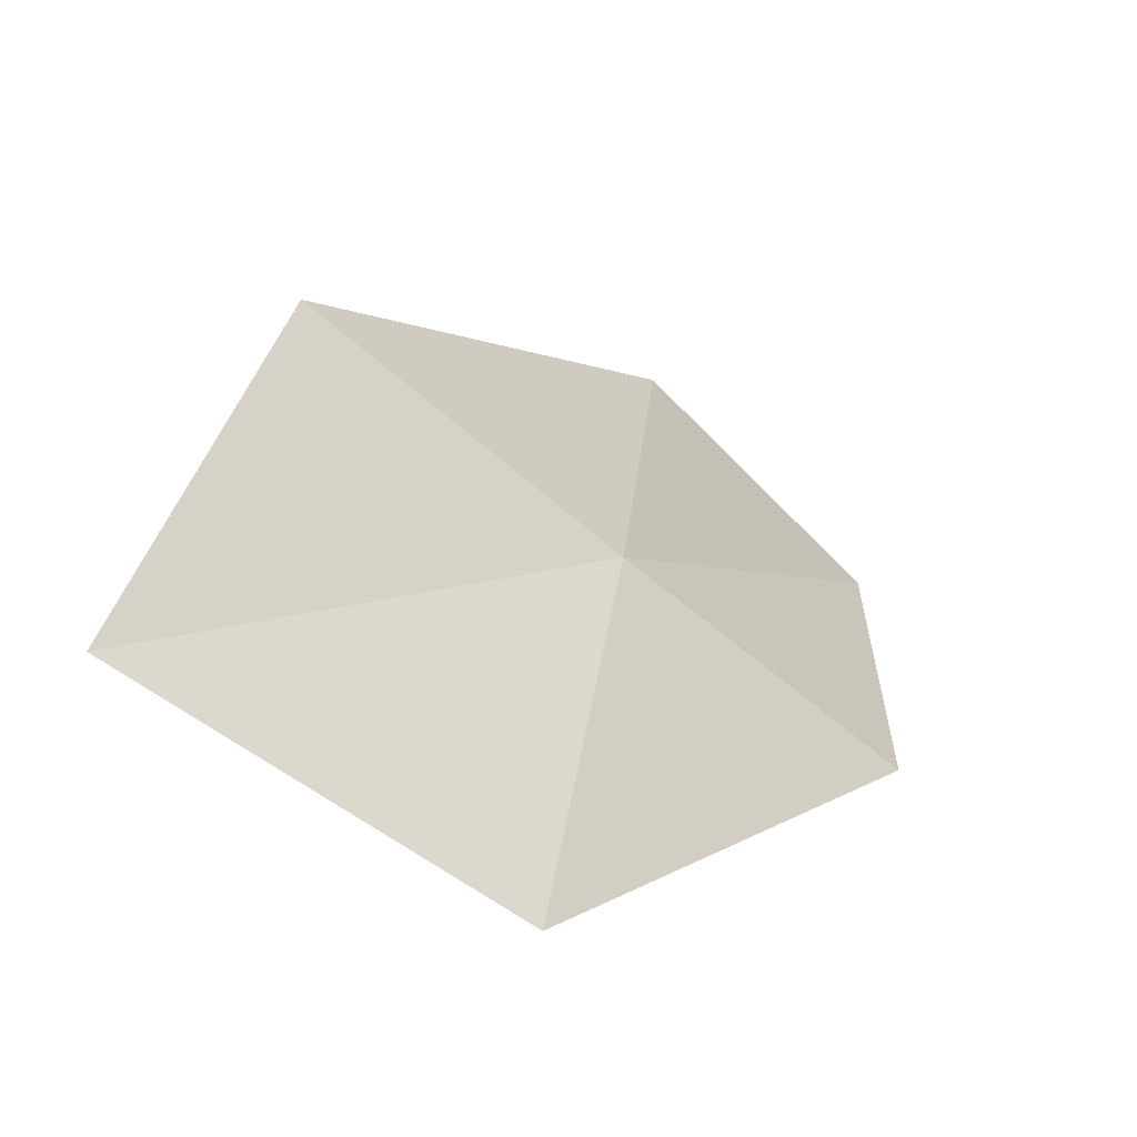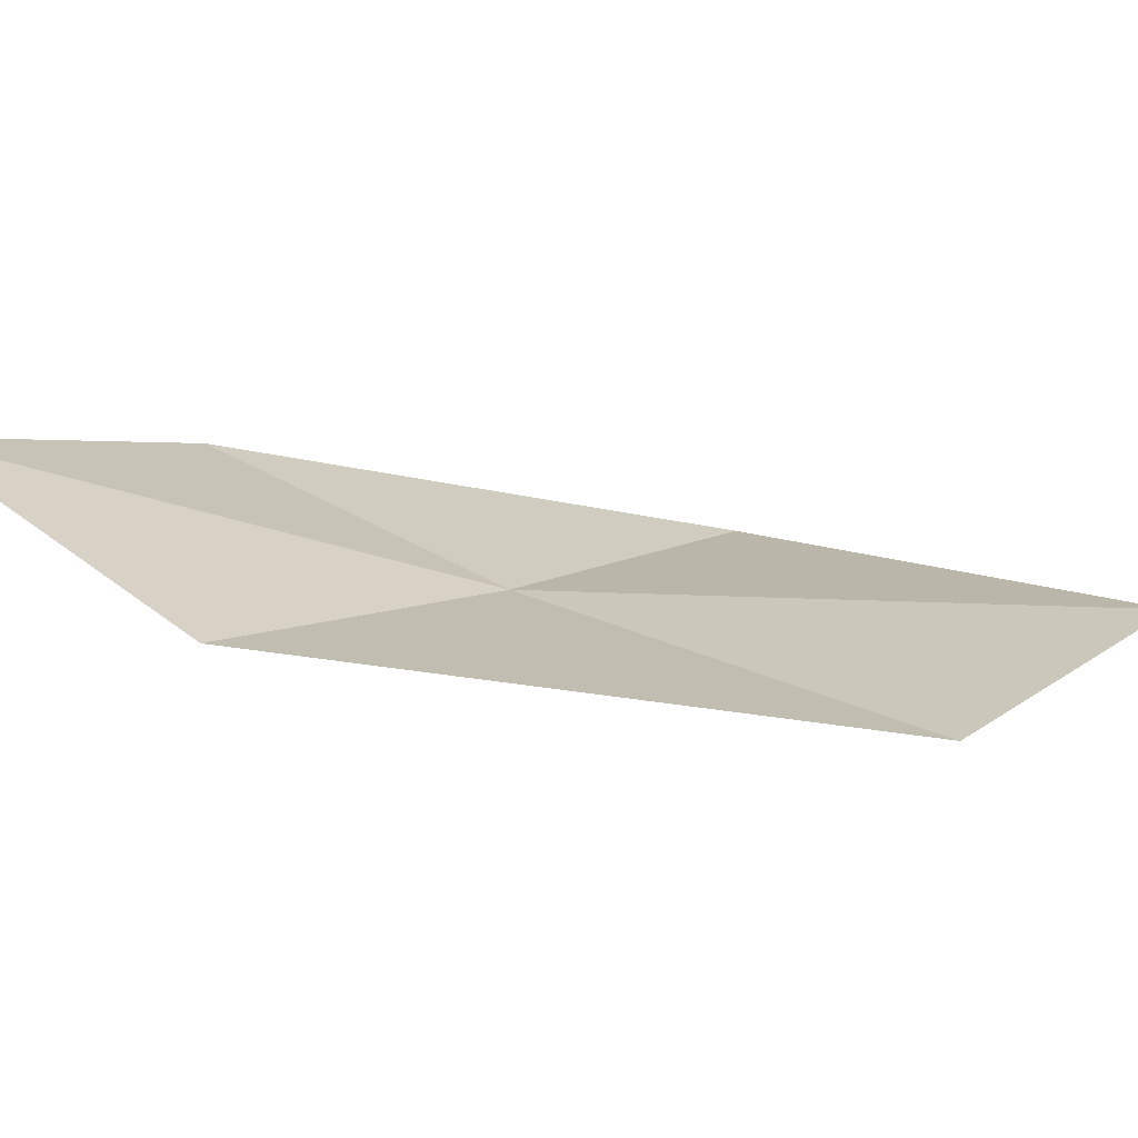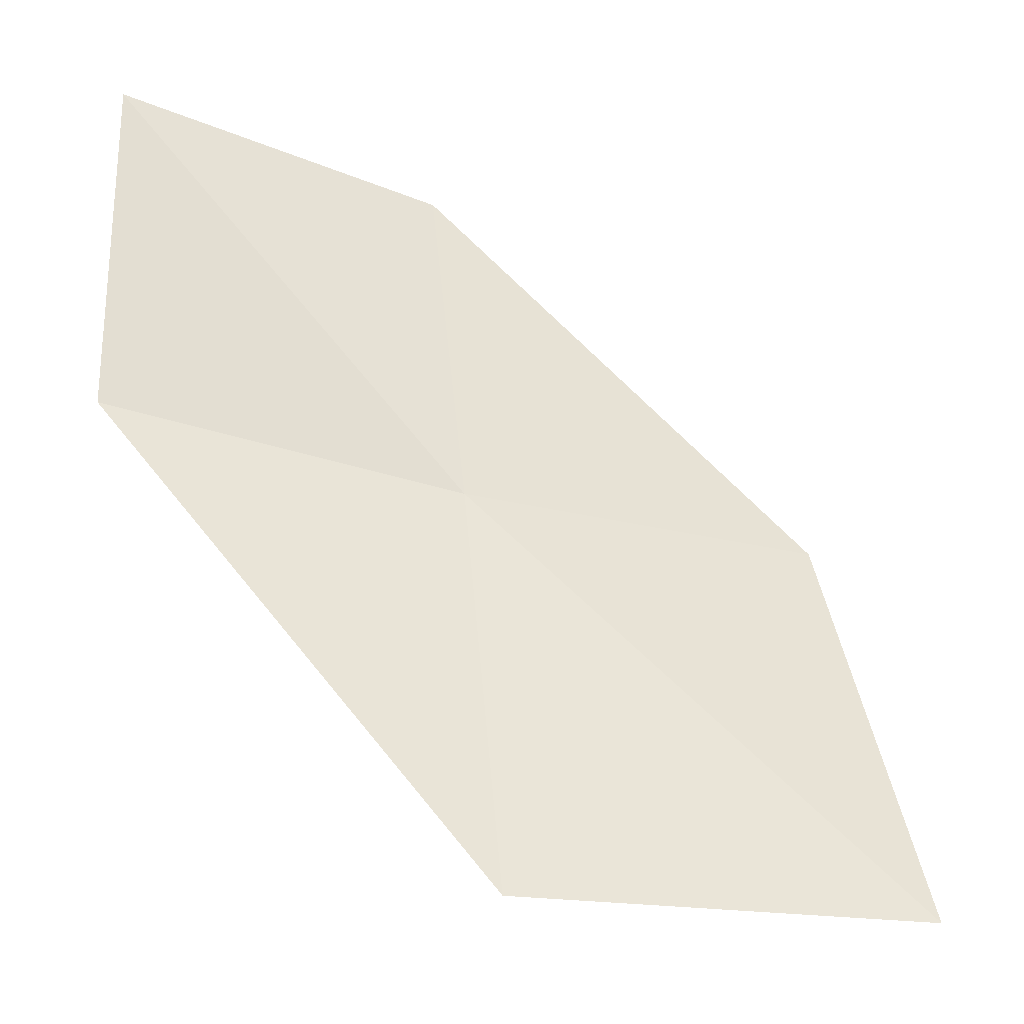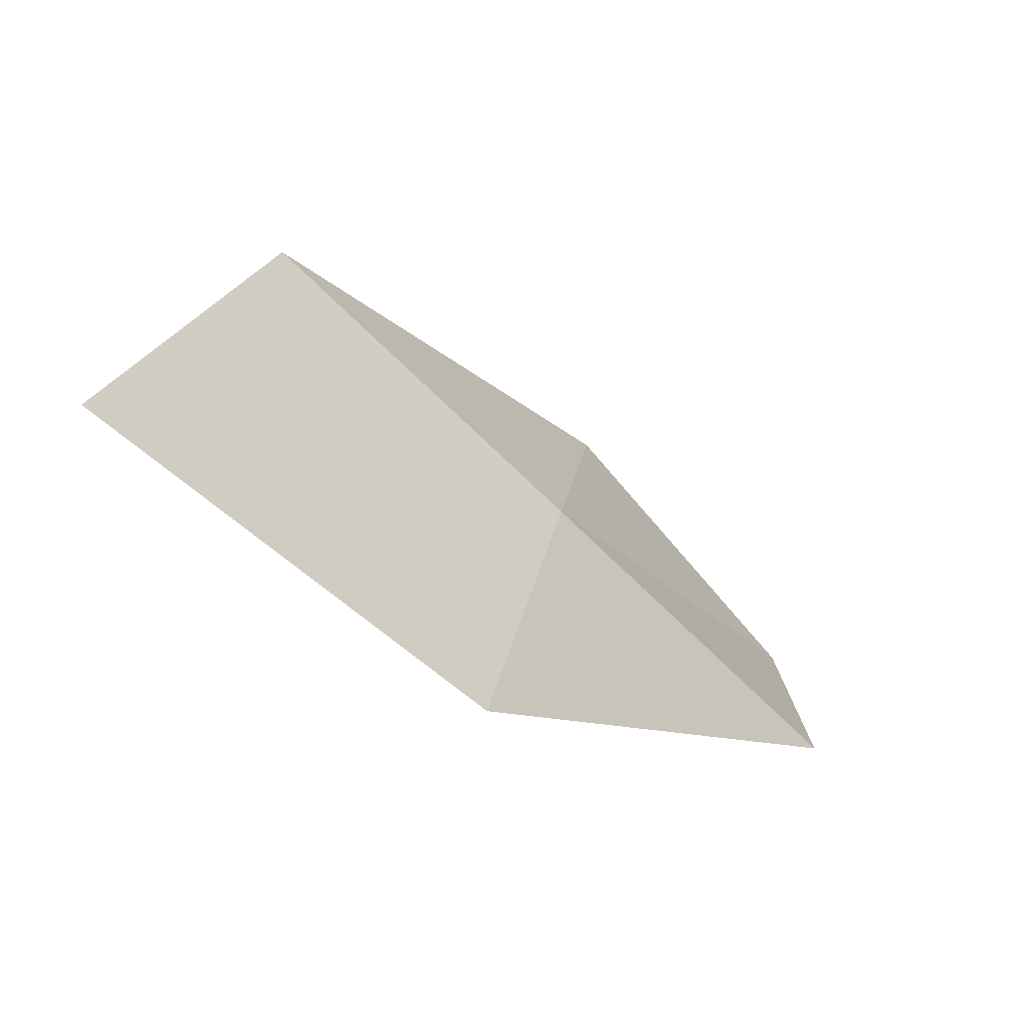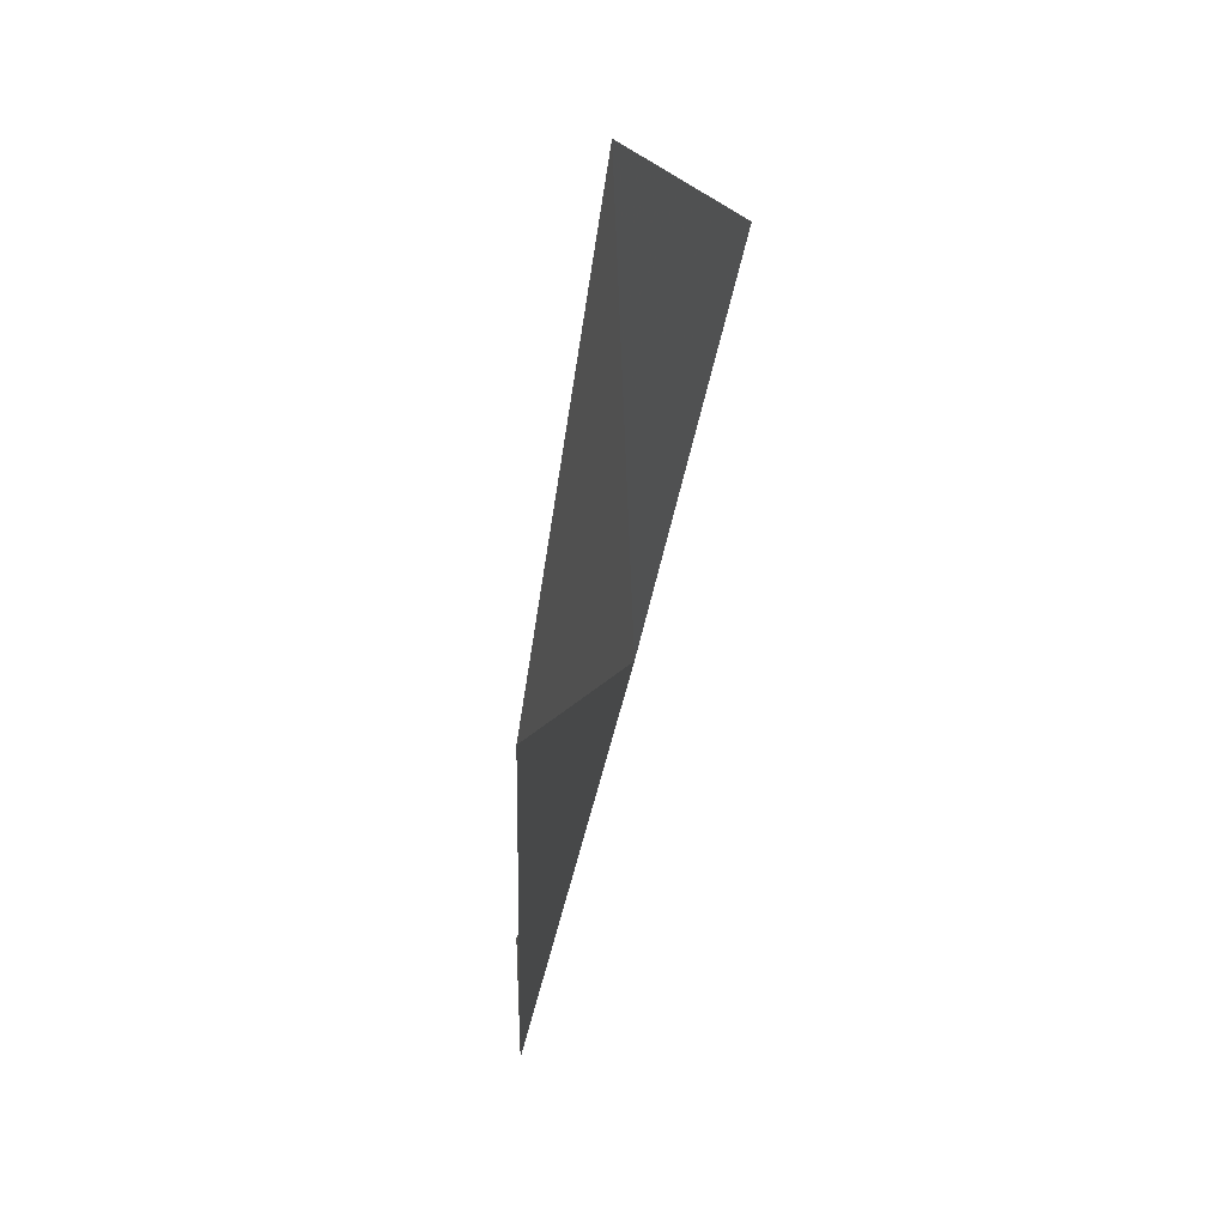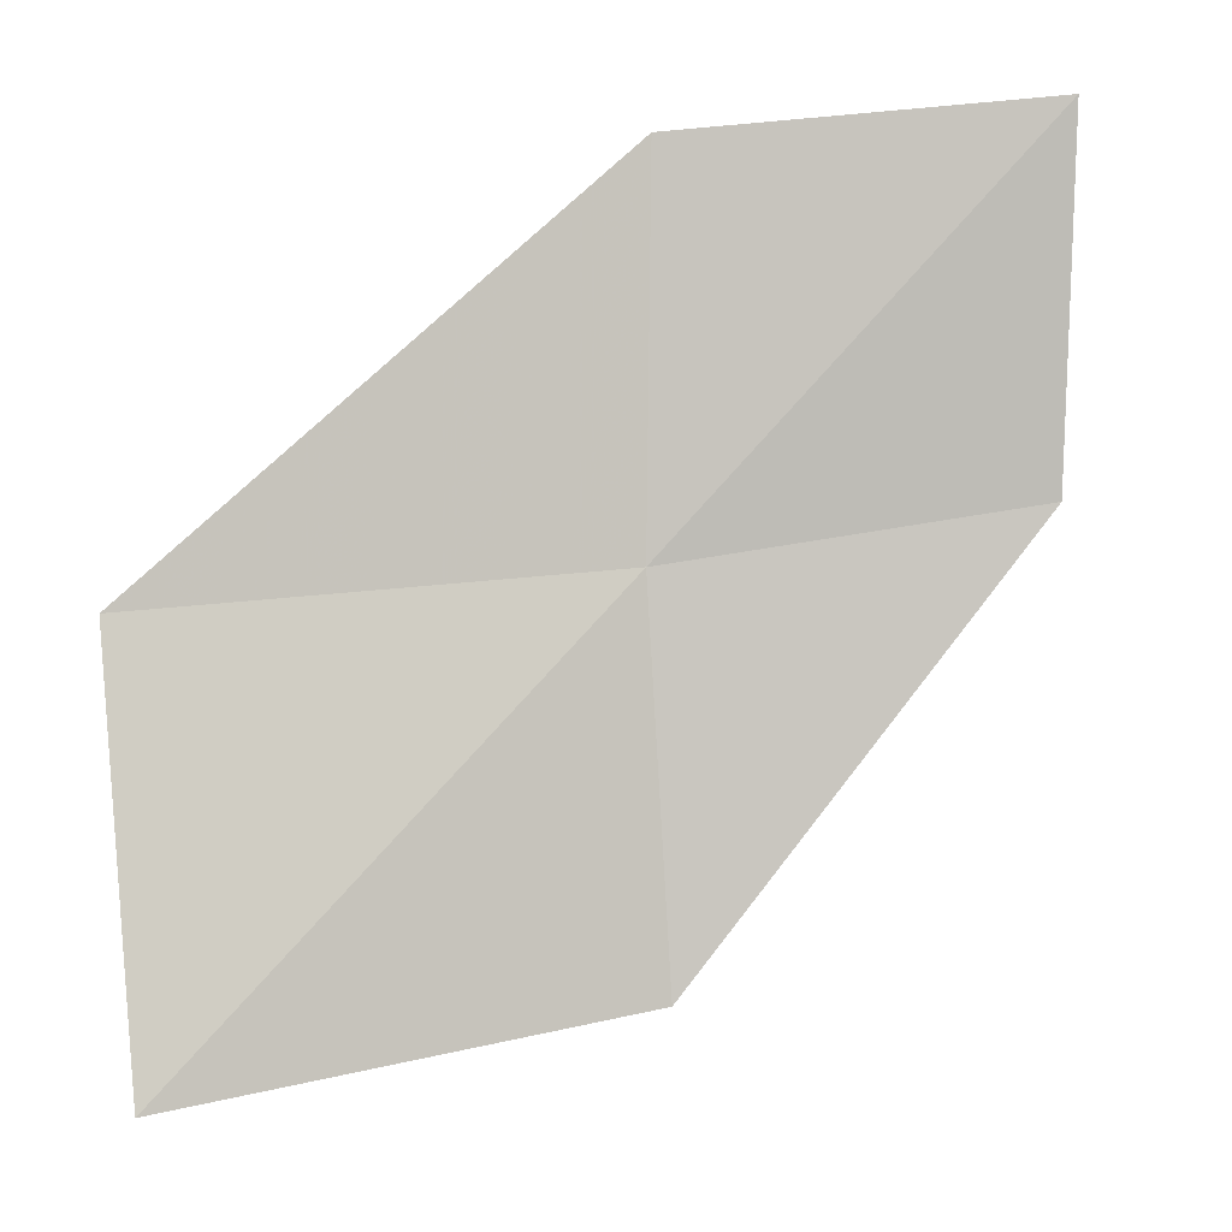
<metadata>
{"format":"obj","ext":"obj","renderer":"f3d","projection":"perspective","resolution":1024,"background":"white","views":[{"elev":-58.4,"azim":161.8,"up":"+Y"},{"elev":42.7,"azim":-49.0,"up":"+Z"},{"elev":-30.0,"azim":6.0,"up":"+Y"},{"elev":-76.2,"azim":161.1,"up":"+Y"},{"elev":-79.6,"azim":100.2,"up":"+Y"},{"elev":64.8,"azim":85.9,"up":"+Z"}]}
</metadata>
<code>
v 0.9356 -8.149 7.506
v 0.1161 -8.079 7.898
v 0.1122 -7.182 7.939
v 0.8421 -7.256 7.501
v 1.052 -9.259 7.692
v 1.773 -8.154 7.119
v 1.998 -9.237 7.361
f 1 3 2
f 1 4 3
f 1 2 5
f 1 6 4
f 1 5 7
f 1 7 6

</code>
